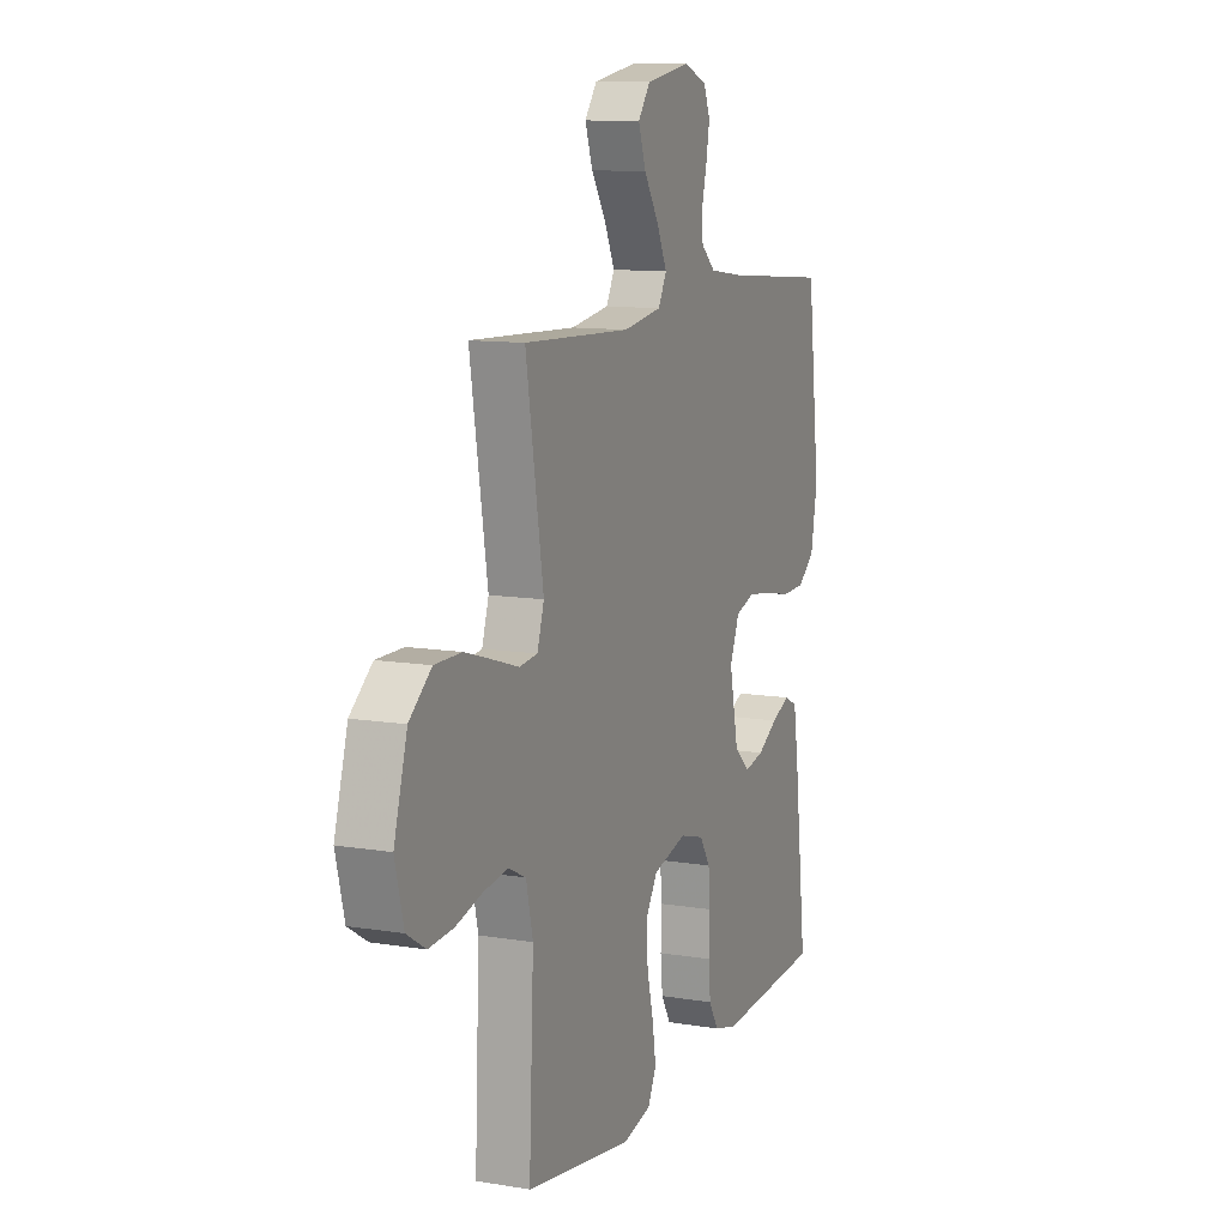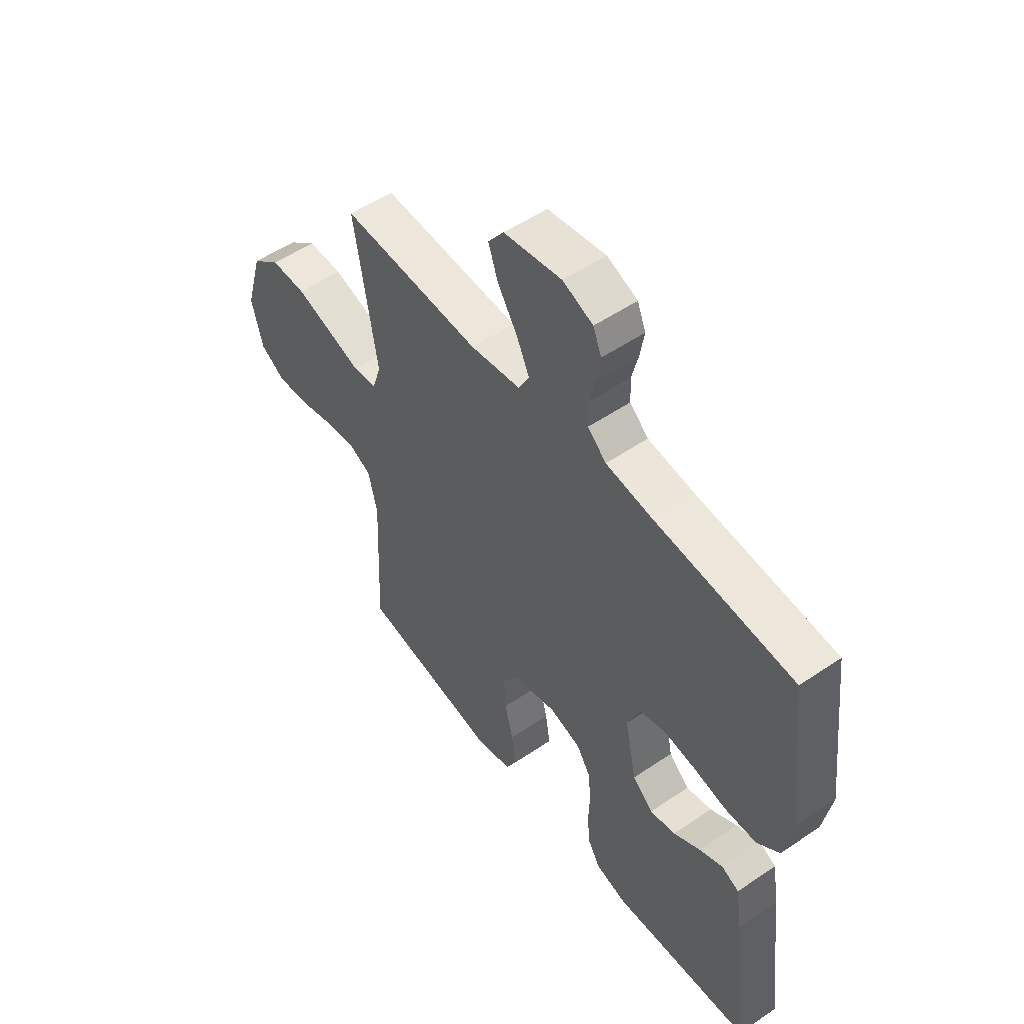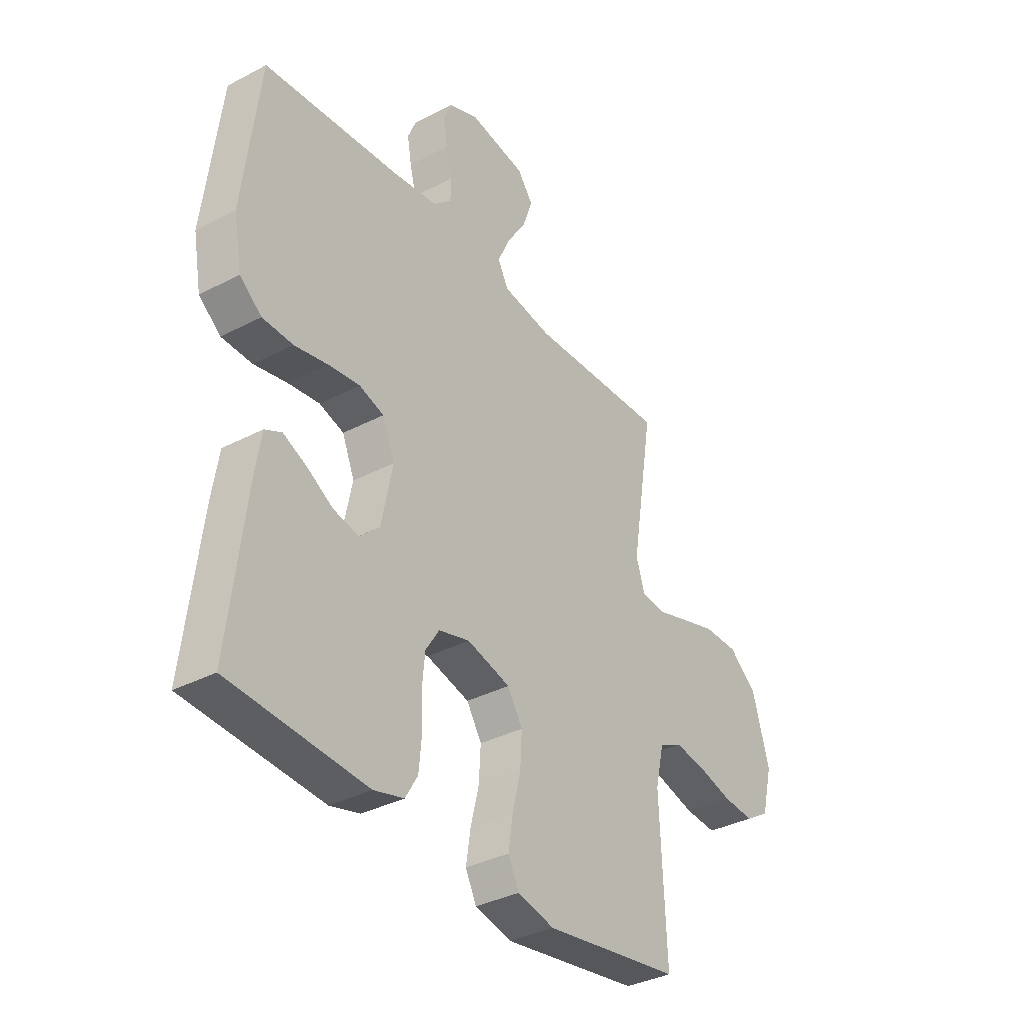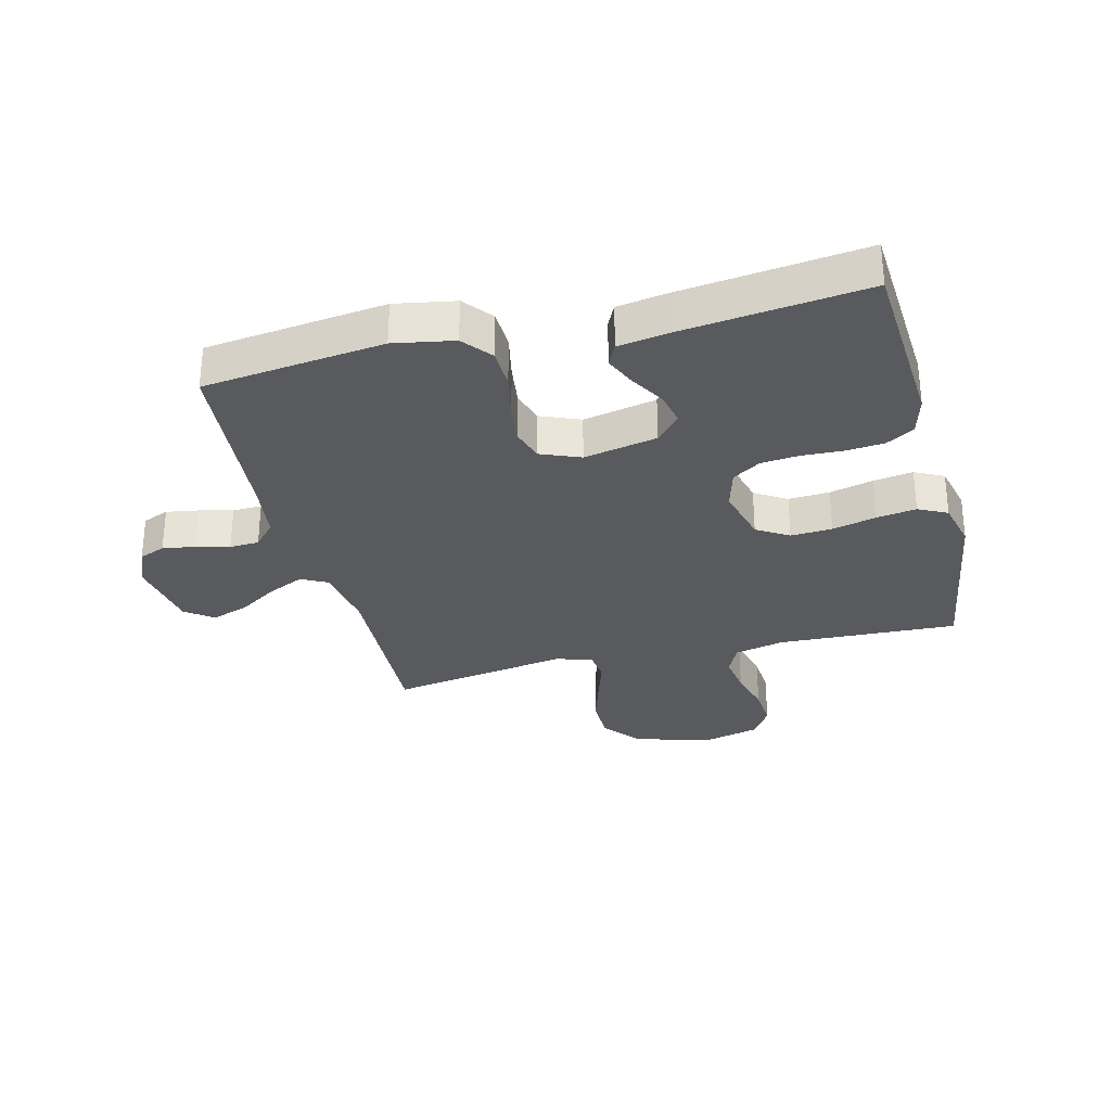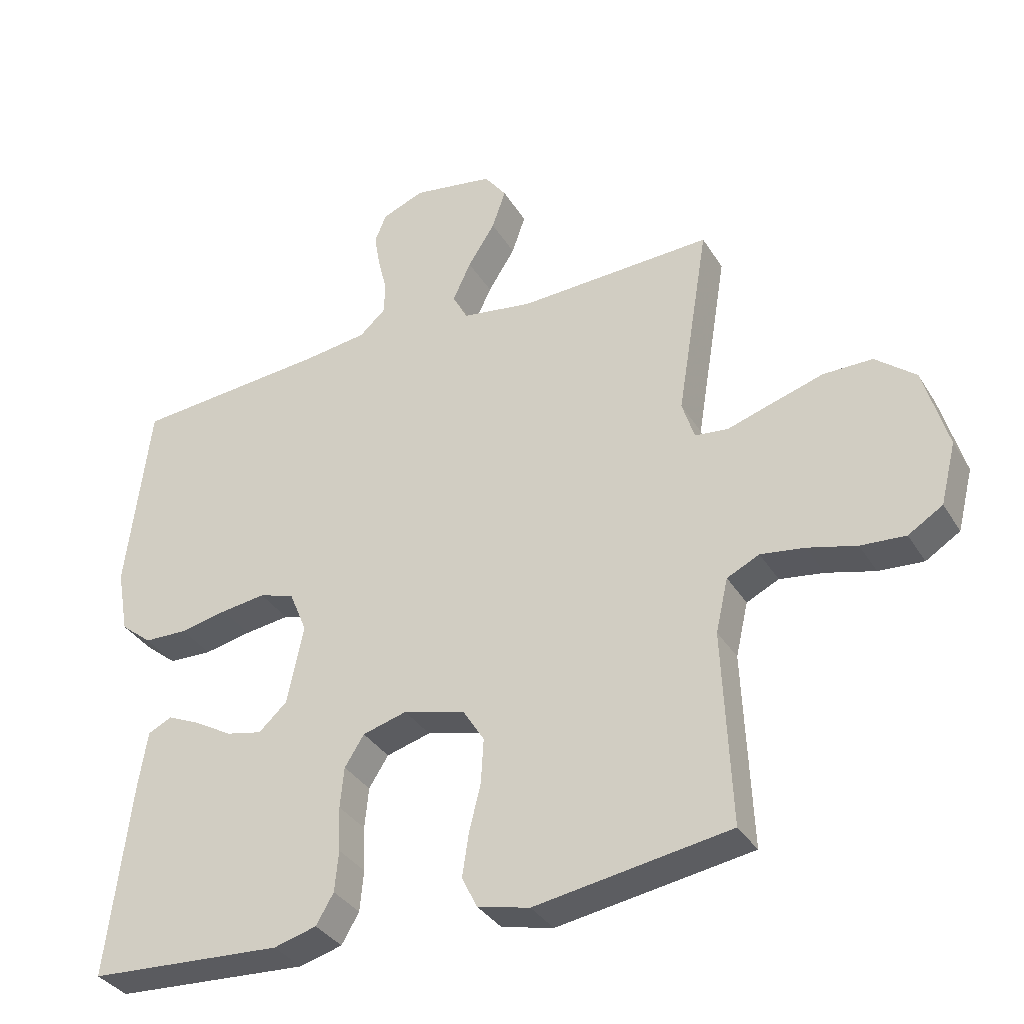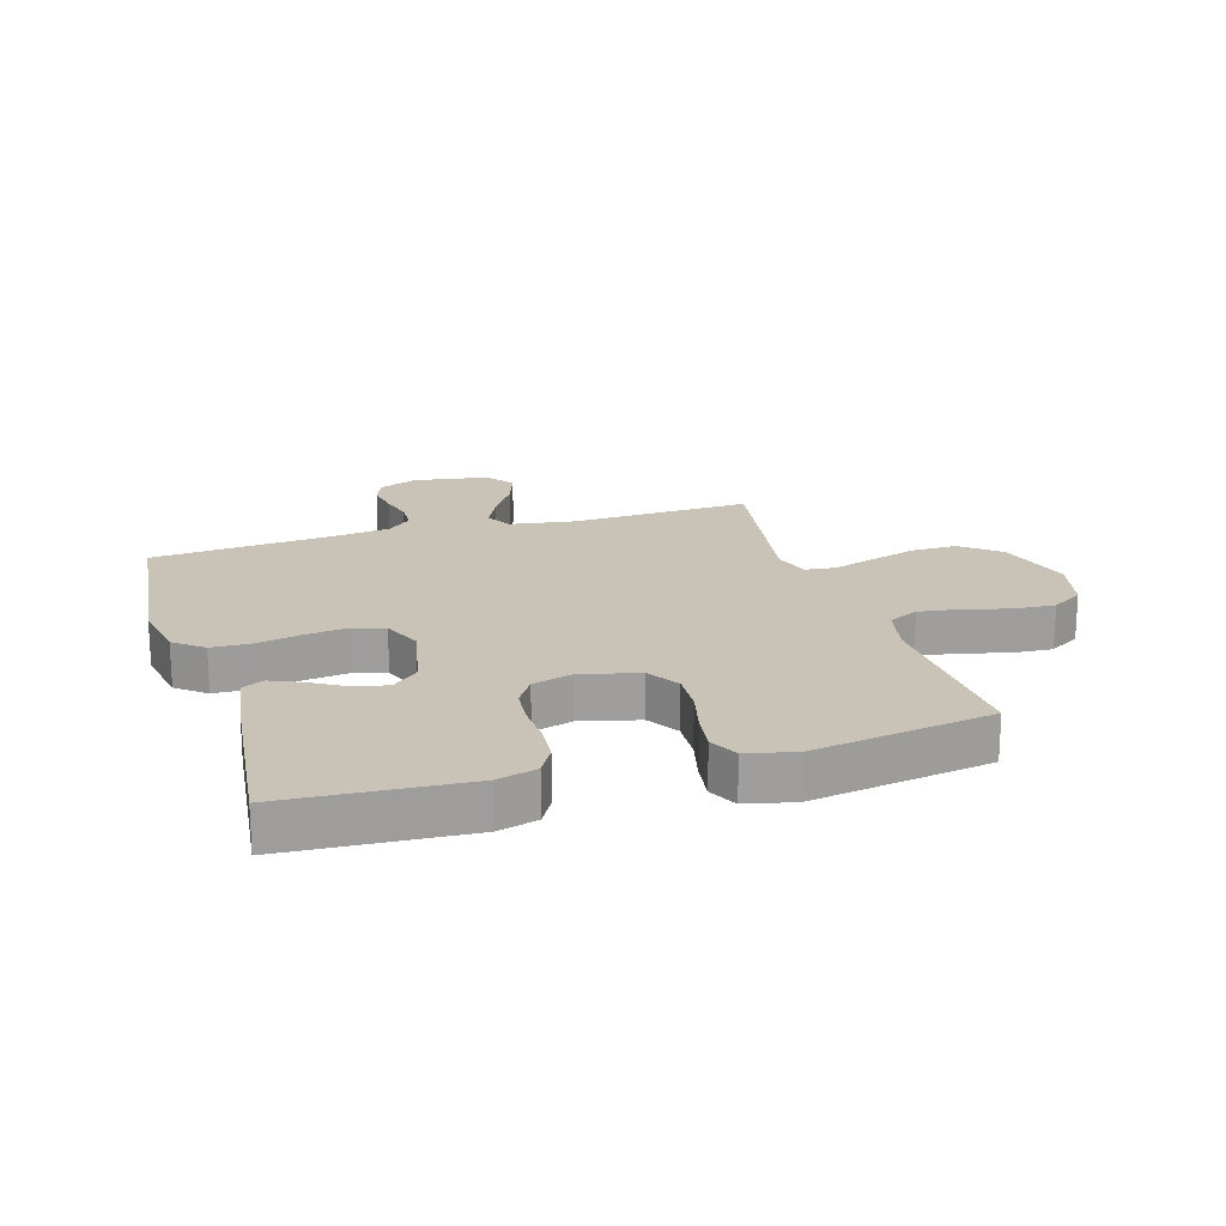
<metadata>
{"format":"obj","ext":"obj","renderer":"f3d","projection":"perspective","resolution":1024,"background":"white","views":[{"elev":10.9,"azim":-67.7,"up":"+Z"},{"elev":53.1,"azim":53.9,"up":"+Z"},{"elev":-35.5,"azim":124.8,"up":"+Z"},{"elev":-30.5,"azim":104.1,"up":"+Y"},{"elev":-34.8,"azim":-152.6,"up":"+Z"},{"elev":19.4,"azim":162.9,"up":"+Y"}]}
</metadata>
<code>
v -0.5 0.07 -0.5
v -0.487 0.07 -0.2
v -0.506 0.07 -0.117
v -0.556 0.07 -0.093
v -0.624 0.07 -0.103
v -0.699 0.07 -0.123
v -0.768 0.07 -0.128
v -0.821 0.07 -0.095
v -0.845 0.07 0
v -0.808 0.07 0.129
v -0.746 0.07 0.18
v -0.67 0.07 0.18
v -0.591 0.07 0.156
v -0.521 0.07 0.134
v -0.47 0.07 0.14
v -0.451 0.07 0.2
v -0.5 0.07 0.5
v -0.2 0.07 0.488
v -0.091 0.07 0.505
v -0.068 0.07 0.549
v -0.096 0.07 0.609
v -0.138 0.07 0.675
v -0.159 0.07 0.736
v -0.125 0.07 0.782
v 0 0.07 0.803
v 0.065 0.07 0.777
v 0.083 0.07 0.733
v 0.074 0.07 0.679
v 0.06 0.07 0.623
v 0.062 0.07 0.574
v 0.102 0.07 0.538
v 0.2 0.07 0.525
v 0.5 0.07 0.5
v 0.536 0.07 0.2
v 0.518 0.07 0.1
v 0.47 0.07 0.061
v 0.403 0.07 0.059
v 0.33 0.07 0.074
v 0.261 0.07 0.083
v 0.207 0.07 0.066
v 0.18 0.07 0
v 0.205 0.07 -0.122
v 0.249 0.07 -0.162
v 0.304 0.07 -0.15
v 0.362 0.07 -0.116
v 0.413 0.07 -0.093
v 0.45 0.07 -0.111
v 0.464 0.07 -0.2
v 0.5 0.07 -0.5
v 0.2 0.07 -0.519
v 0.134 0.07 -0.501
v 0.107 0.07 -0.455
v 0.101 0.07 -0.392
v 0.104 0.07 -0.323
v 0.098 0.07 -0.26
v 0.068 0.07 -0.213
v 0 0.07 -0.194
v -0.095 0.07 -0.219
v -0.128 0.07 -0.272
v -0.124 0.07 -0.341
v -0.106 0.07 -0.414
v -0.096 0.07 -0.48
v -0.12 0.07 -0.528
v -0.2 0.07 -0.547
v -0.5 0 -0.5
v -0.487 0 -0.2
v -0.506 0 -0.117
v -0.556 0 -0.093
v -0.624 0 -0.103
v -0.699 0 -0.123
v -0.768 0 -0.128
v -0.821 0 -0.095
v -0.845 0 0
v -0.808 0 0.129
v -0.746 0 0.18
v -0.67 0 0.18
v -0.591 0 0.156
v -0.521 0 0.134
v -0.47 0 0.14
v -0.451 0 0.2
v -0.5 0 0.5
v -0.2 0 0.488
v -0.091 0 0.505
v -0.068 0 0.549
v -0.096 0 0.609
v -0.138 0 0.675
v -0.159 0 0.736
v -0.125 0 0.782
v 0 0 0.803
v 0.065 0 0.777
v 0.083 0 0.733
v 0.074 0 0.679
v 0.06 0 0.623
v 0.062 0 0.574
v 0.102 0 0.538
v 0.2 0 0.525
v 0.5 0 0.5
v 0.536 0 0.2
v 0.518 0 0.1
v 0.47 0 0.061
v 0.403 0 0.059
v 0.33 0 0.074
v 0.261 0 0.083
v 0.207 0 0.066
v 0.18 0 0
v 0.205 0 -0.122
v 0.249 0 -0.162
v 0.304 0 -0.15
v 0.362 0 -0.116
v 0.413 0 -0.093
v 0.45 0 -0.111
v 0.464 0 -0.2
v 0.5 0 -0.5
v 0.2 0 -0.519
v 0.134 0 -0.501
v 0.107 0 -0.455
v 0.101 0 -0.392
v 0.104 0 -0.323
v 0.098 0 -0.26
v 0.068 0 -0.213
v 0 0 -0.194
v -0.095 0 -0.219
v -0.128 0 -0.272
v -0.124 0 -0.341
v -0.106 0 -0.414
v -0.096 0 -0.48
v -0.12 0 -0.528
v -0.2 0 -0.547
f 64 1 2
f 63 64 2
f 62 63 2
f 61 62 2
f 60 61 2
f 59 60 2 3
f 58 59 3 4
f 57 58 4
f 52 53 54
f 51 52 54
f 50 51 54
f 49 50 54
f 48 49 54
f 47 48 54
f 46 47 54
f 45 46 54
f 44 45 54
f 43 44 54 55
f 42 43 55 56
f 36 37 38
f 35 36 38
f 34 35 38
f 33 34 38
f 32 33 38
f 31 32 38 39
f 30 31 39 40
f 27 28 29
f 26 27 29
f 25 26 29
f 24 25 29
f 23 24 29
f 22 23 29
f 21 22 29
f 20 21 29 30
f 30 40 41
f 20 30 41
f 19 20 41
f 16 17 18
f 42 56 57
f 41 42 57
f 19 41 57
f 18 19 57
f 16 18 57
f 15 16 57
f 12 13 14
f 11 12 14
f 10 11 14
f 9 10 14
f 8 9 14
f 7 8 14
f 6 7 14
f 5 6 14
f 4 5 14 15
f 4 15 57
f 66 65 128
f 66 128 127
f 66 127 126
f 66 126 125
f 66 125 124
f 67 66 124 123
f 68 67 123 122
f 68 122 121
f 118 117 116
f 118 116 115
f 118 115 114
f 118 114 113
f 118 113 112
f 118 112 111
f 118 111 110
f 118 110 109
f 118 109 108
f 119 118 108 107
f 120 119 107 106
f 102 101 100
f 102 100 99
f 102 99 98
f 102 98 97
f 102 97 96
f 103 102 96 95
f 104 103 95 94
f 93 92 91
f 93 91 90
f 93 90 89
f 93 89 88
f 93 88 87
f 93 87 86
f 93 86 85
f 94 93 85 84
f 105 104 94
f 105 94 84
f 105 84 83
f 82 81 80
f 121 120 106
f 121 106 105
f 121 105 83
f 121 83 82
f 121 82 80
f 121 80 79
f 78 77 76
f 78 76 75
f 78 75 74
f 78 74 73
f 78 73 72
f 78 72 71
f 78 71 70
f 78 70 69
f 79 78 69 68
f 121 79 68
f 1 65 66 2
f 2 66 67 3
f 3 67 68 4
f 4 68 69 5
f 5 69 70 6
f 6 70 71 7
f 7 71 72 8
f 8 72 73 9
f 9 73 74 10
f 10 74 75 11
f 11 75 76 12
f 12 76 77 13
f 13 77 78 14
f 14 78 79 15
f 15 79 80 16
f 16 80 81 17
f 17 81 82 18
f 18 82 83 19
f 19 83 84 20
f 20 84 85 21
f 21 85 86 22
f 22 86 87 23
f 23 87 88 24
f 24 88 89 25
f 25 89 90 26
f 26 90 91 27
f 27 91 92 28
f 28 92 93 29
f 29 93 94 30
f 30 94 95 31
f 31 95 96 32
f 32 96 97 33
f 33 97 98 34
f 34 98 99 35
f 35 99 100 36
f 36 100 101 37
f 37 101 102 38
f 38 102 103 39
f 39 103 104 40
f 40 104 105 41
f 41 105 106 42
f 42 106 107 43
f 43 107 108 44
f 44 108 109 45
f 45 109 110 46
f 46 110 111 47
f 47 111 112 48
f 48 112 113 49
f 49 113 114 50
f 50 114 115 51
f 51 115 116 52
f 52 116 117 53
f 53 117 118 54
f 54 118 119 55
f 55 119 120 56
f 56 120 121 57
f 57 121 122 58
f 58 122 123 59
f 59 123 124 60
f 60 124 125 61
f 61 125 126 62
f 62 126 127 63
f 63 127 128 64
f 64 128 65 1

</code>
